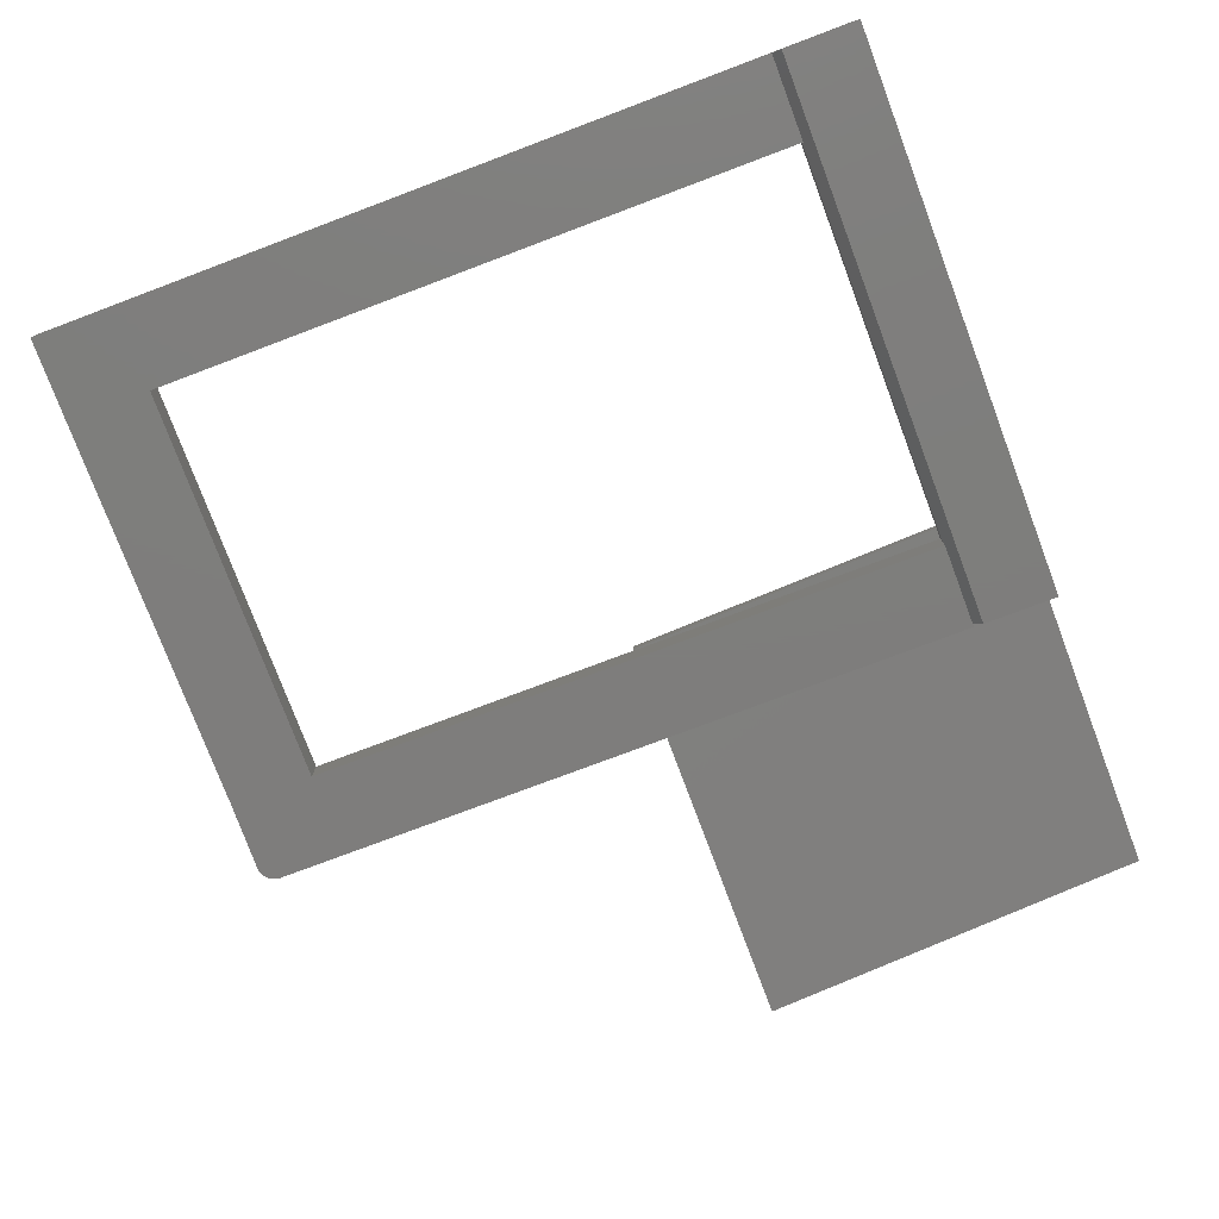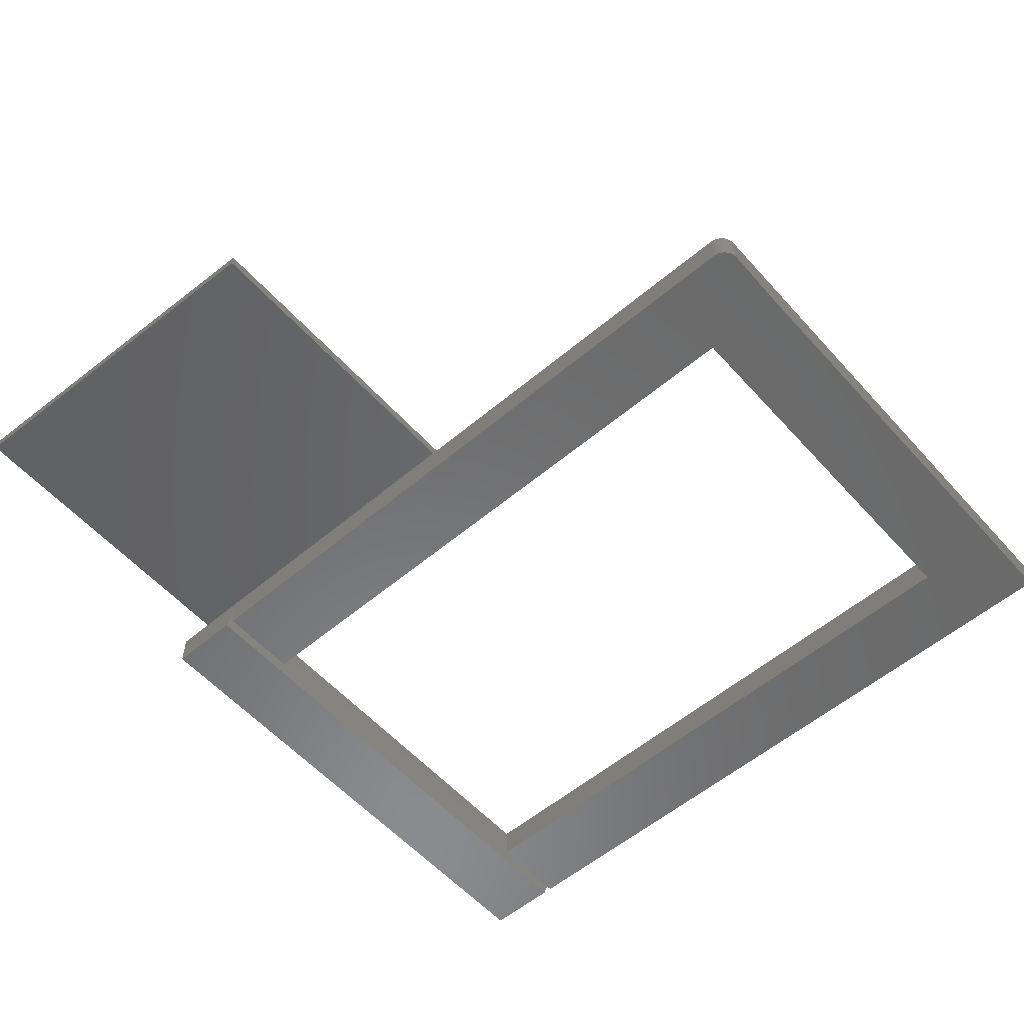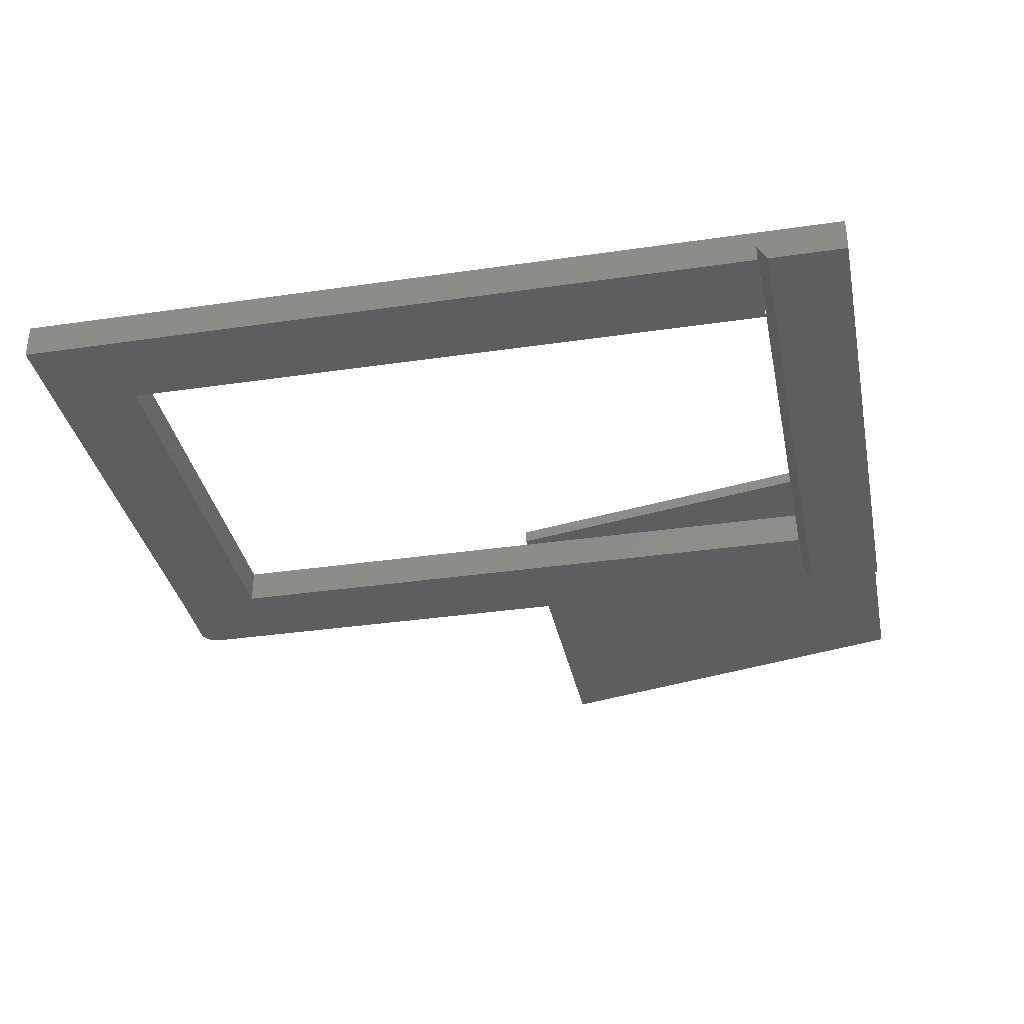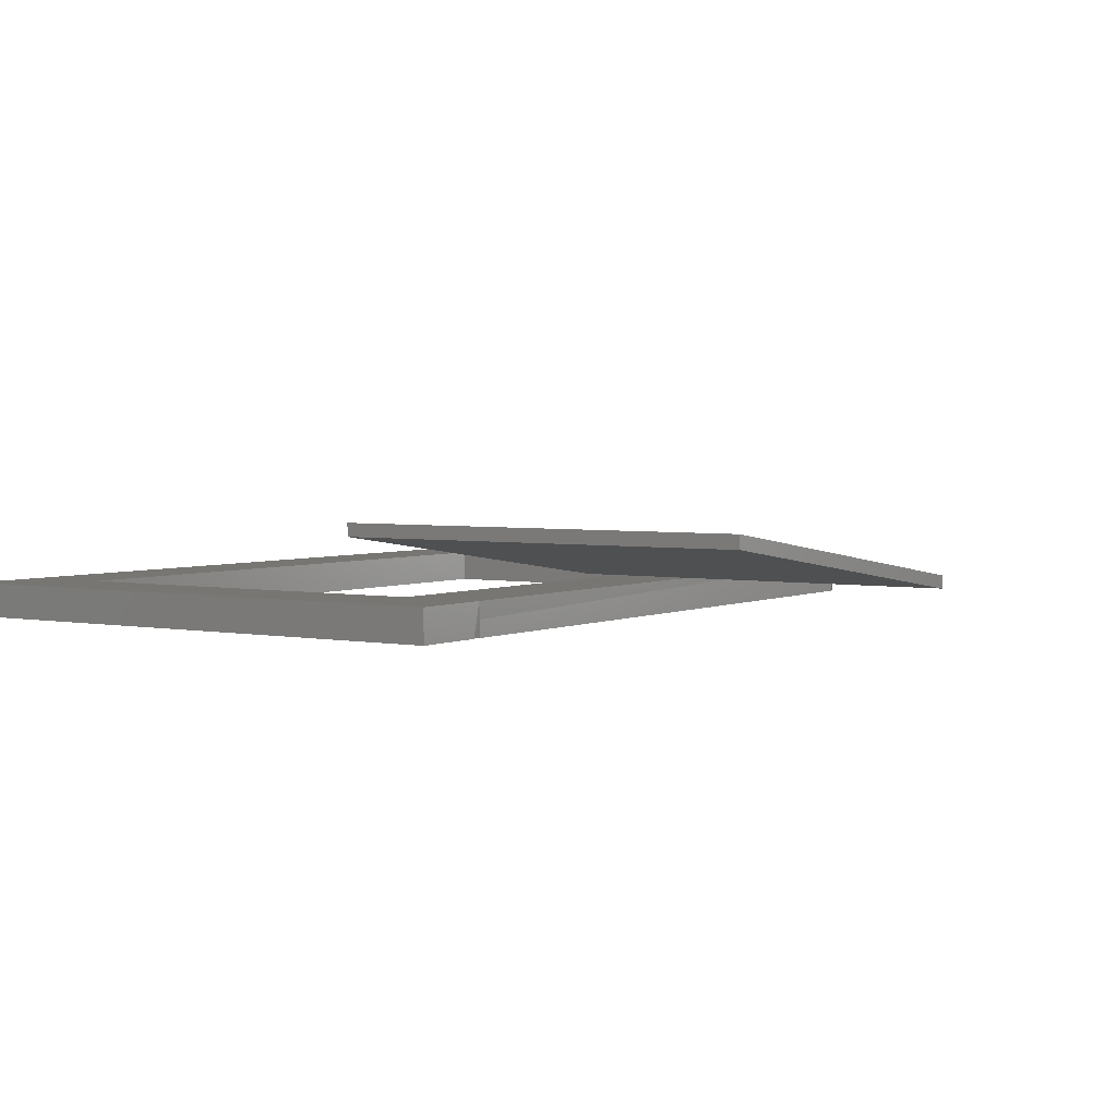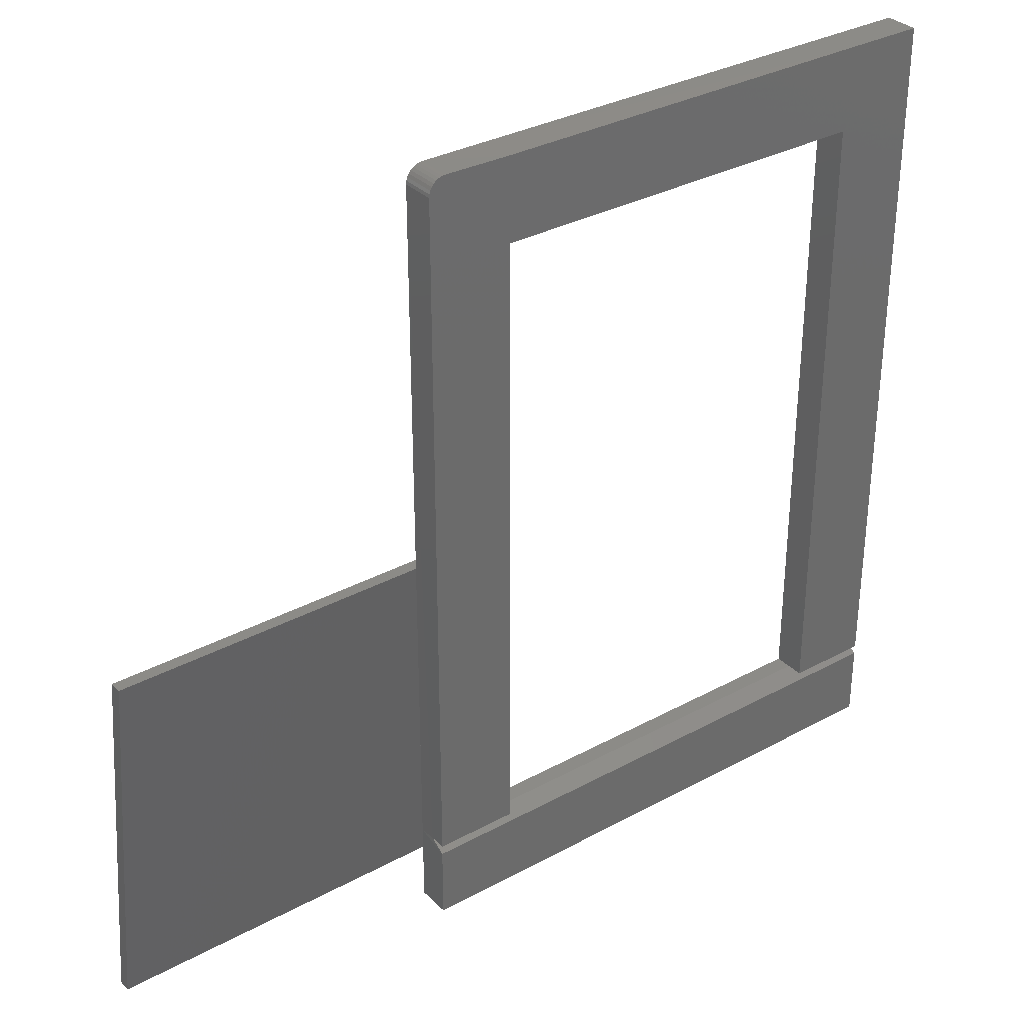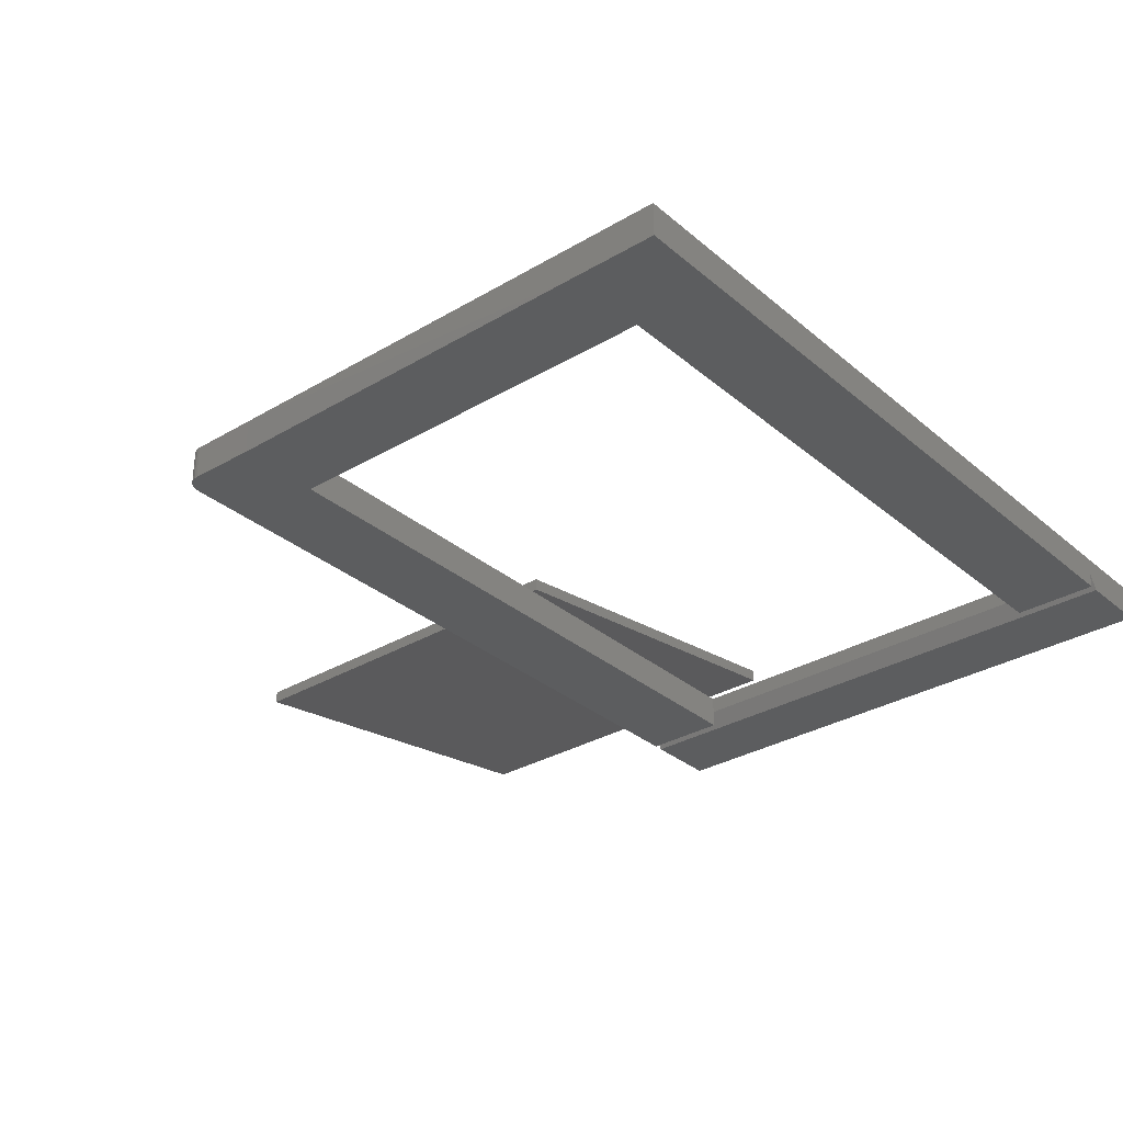
<metadata>
{"format":"stl","ext":"stl","renderer":"f3d","projection":"perspective","resolution":1024,"background":"white","views":[{"elev":-77.5,"azim":-69.4,"up":"+Z"},{"elev":-56.7,"azim":131.3,"up":"+Z"},{"elev":-34.5,"azim":-78.8,"up":"+Z"},{"elev":3.3,"azim":33.4,"up":"+Z"},{"elev":32.8,"azim":143.1,"up":"+Y"},{"elev":-31.4,"azim":-139.9,"up":"+Z"}]}
</metadata>
<code>
# stl→obj: 57 verts, 110 faces
v 0.8125 0 0.05469
v 0.8125 0.3672 0.004441
v 0.8125 7.1e-19 0.06628
v 0.8125 0.3672 0.01604
v 0.4453 0 0.05469
v 0.4453 7.1e-19 0.06628
v 0.4453 0.3672 0.004441
v 0.4453 0.3672 0.01604
v 0.5075 0.75 -0.03125
v 0.4453 0.7492 -0.03125
v 0.5075 0.75 0
v 0.4453 0.75 0
v 0.5234 0.07714 0
v 0.5231 0.07812 -0.01562
v 0.5231 0.7344 0
v 0.5231 0.07812 -0.03125
v 0.5231 0.7344 -0.03125
v 0.4453 0.6722 -0.03125
v 0.0778 0.6722 -0.03125
v 0.0778 0.75 -0.03125
v 0.5228 0.7374 -0.03125
v 0 0.75 -0.03125
v 0.5105 0.7497 -0.03125
v 0.5135 0.7488 -0.03125
v 0.5162 0.7474 -0.03125
v 0.5185 0.7454 -0.03125
v 0.5205 0.7431 -0.03125
v 0.5219 0.7404 -0.03125
v 0.0778 0.07812 -0.03125
v 0 0.07812 -0.03125
v 0.0778 0.3822 -0.03125
v 0.4453 0.07812 -0.03125
v 0.4453 0.3822 -0.03125
v 0.0778 0.6722 0
v 0.0778 0.75 0
v 0 0.75 0
v 0.4453 0.07812 0
v 0.4453 0.3822 0
v 0.5228 0.7374 0
v 0.5219 0.7404 0
v 0.4453 0.6719 0
v 0.5205 0.7431 0
v 0.5185 0.7454 0
v 0 0 0
v 0.5234 0 0
v 0.0778 0.07812 0
v 0.0778 0.3822 0
v 0.5162 0.7474 0
v 0.5135 0.7488 0
v 0.5105 0.7497 0
v 0.4453 0.07812 -0.01562
v 0.5234 0.06933 -0.03125
v 0 0.07812 -0.01562
v 0.0778 0.07812 -0.01562
v 0 0.06933 -0.03125
v 0.5234 0 -0.03125
v 0 0 -0.03125
f 1 2 3
f 3 2 4
f 5 6 7
f 7 6 8
f 6 5 3
f 3 5 1
f 4 8 3
f 3 8 6
f 7 8 2
f 2 8 4
f 1 5 2
f 2 5 7
f 9 10 11
f 11 10 12
f 13 14 15
f 15 14 16
f 15 16 17
f 18 19 17
f 20 21 17
f 20 17 19
f 20 19 22
f 21 20 10
f 21 10 9
f 21 9 23
f 21 23 24
f 21 24 25
f 21 25 26
f 21 26 27
f 21 27 28
f 29 30 31
f 31 30 22
f 31 22 19
f 32 33 16
f 16 33 18
f 16 18 17
f 34 35 36
f 37 13 38
f 15 39 40
f 15 40 41
f 15 41 38
f 15 38 13
f 41 40 42
f 41 42 43
f 41 43 11
f 41 11 12
f 41 12 35
f 41 35 34
f 44 45 13
f 44 13 37
f 44 37 46
f 44 46 47
f 44 47 34
f 44 34 36
f 43 48 49
f 43 49 50
f 43 50 11
f 15 17 39
f 39 17 21
f 39 21 40
f 40 21 28
f 40 28 42
f 42 28 27
f 42 27 43
f 43 27 26
f 43 26 48
f 48 26 25
f 48 25 49
f 49 25 24
f 49 24 50
f 50 24 23
f 50 23 11
f 11 23 9
f 32 16 51
f 51 16 14
f 10 20 12
f 12 20 35
f 19 18 34
f 34 18 41
f 51 14 52
f 53 54 55
f 55 54 51
f 55 51 52
f 51 54 37
f 37 54 46
f 14 13 52
f 52 13 45
f 52 45 56
f 32 51 33
f 33 51 37
f 33 37 38
f 18 33 41
f 41 33 38
f 44 36 53
f 53 36 22
f 53 22 30
f 55 57 53
f 53 57 44
f 57 56 44
f 44 56 45
f 30 29 53
f 53 29 54
f 20 22 35
f 35 22 36
f 31 19 47
f 47 19 34
f 46 54 47
f 47 54 29
f 47 29 31
f 57 55 56
f 56 55 52

</code>
